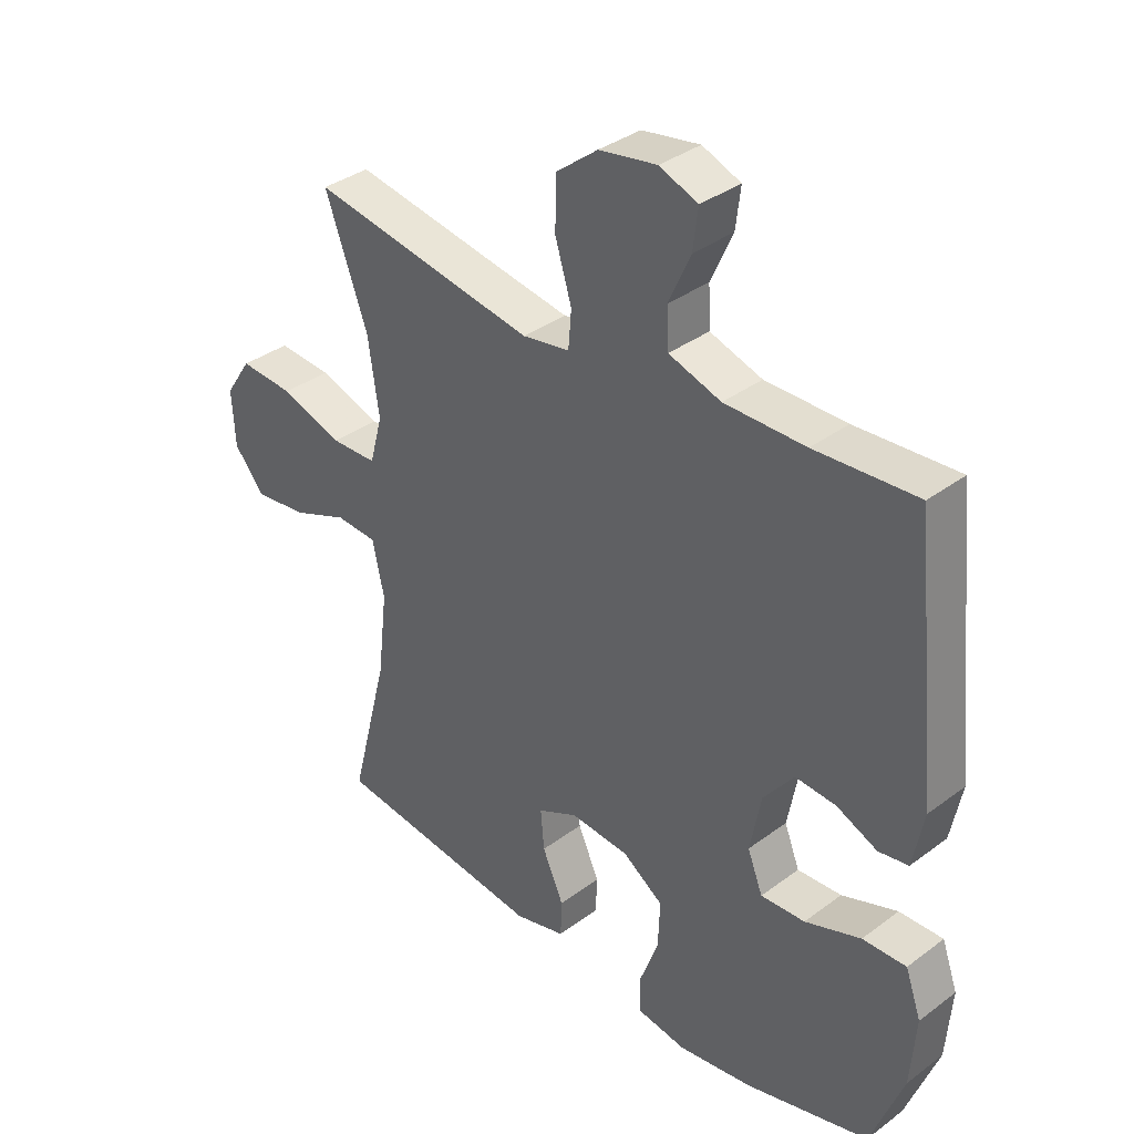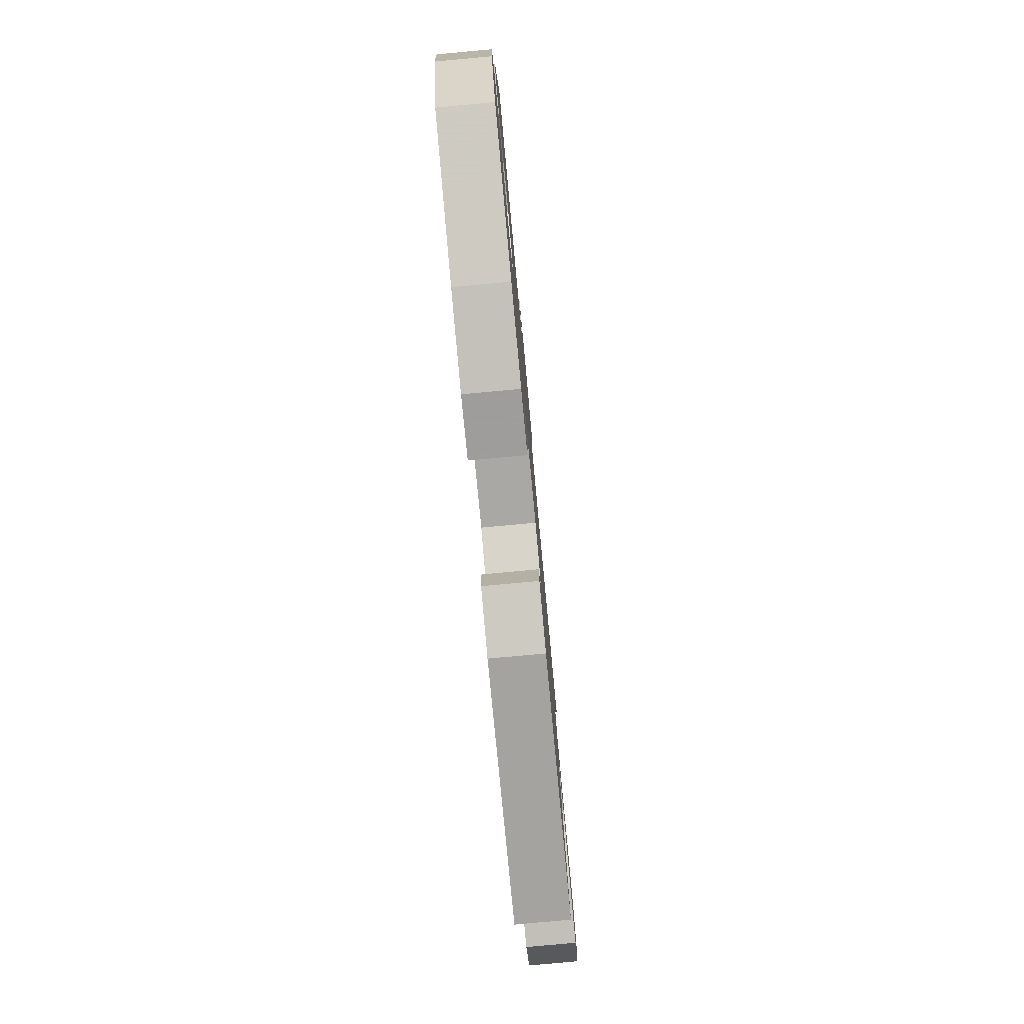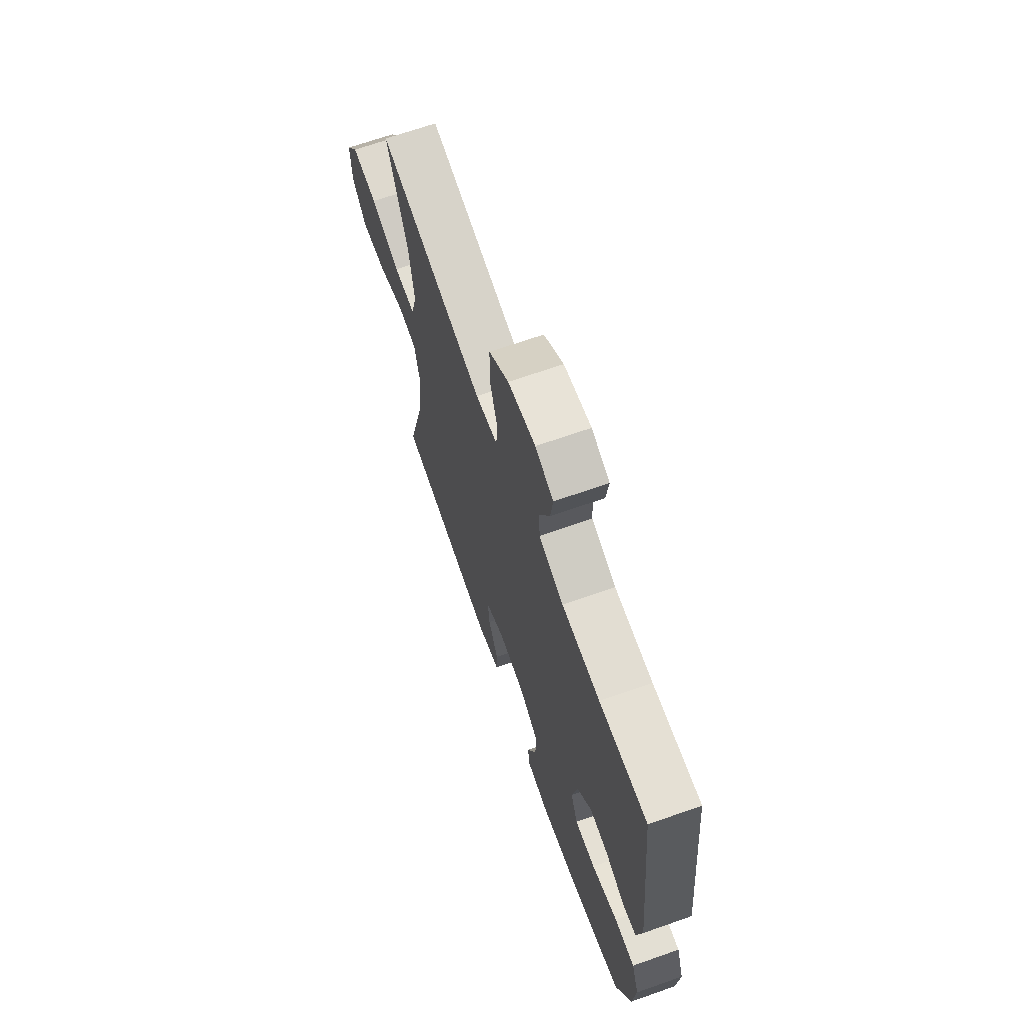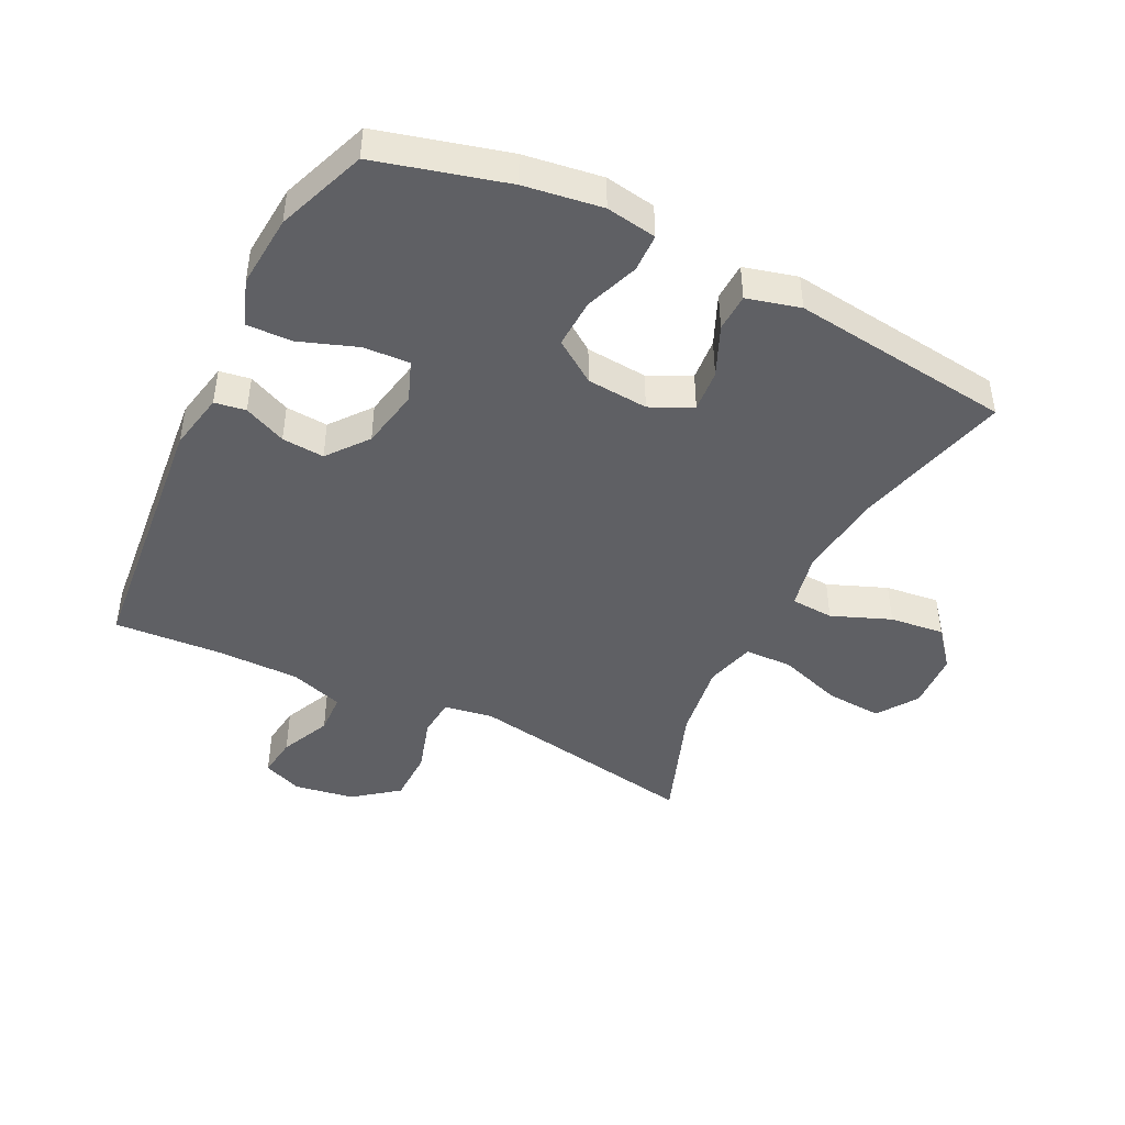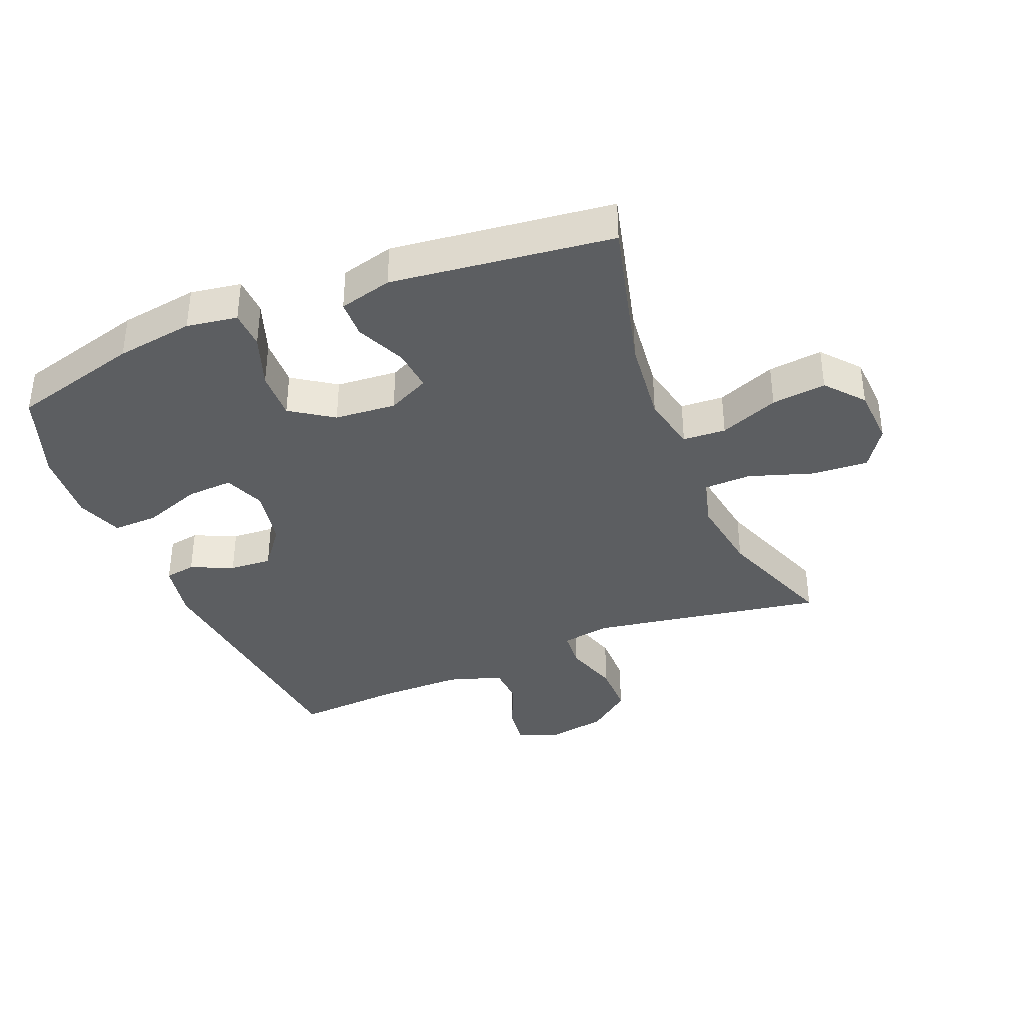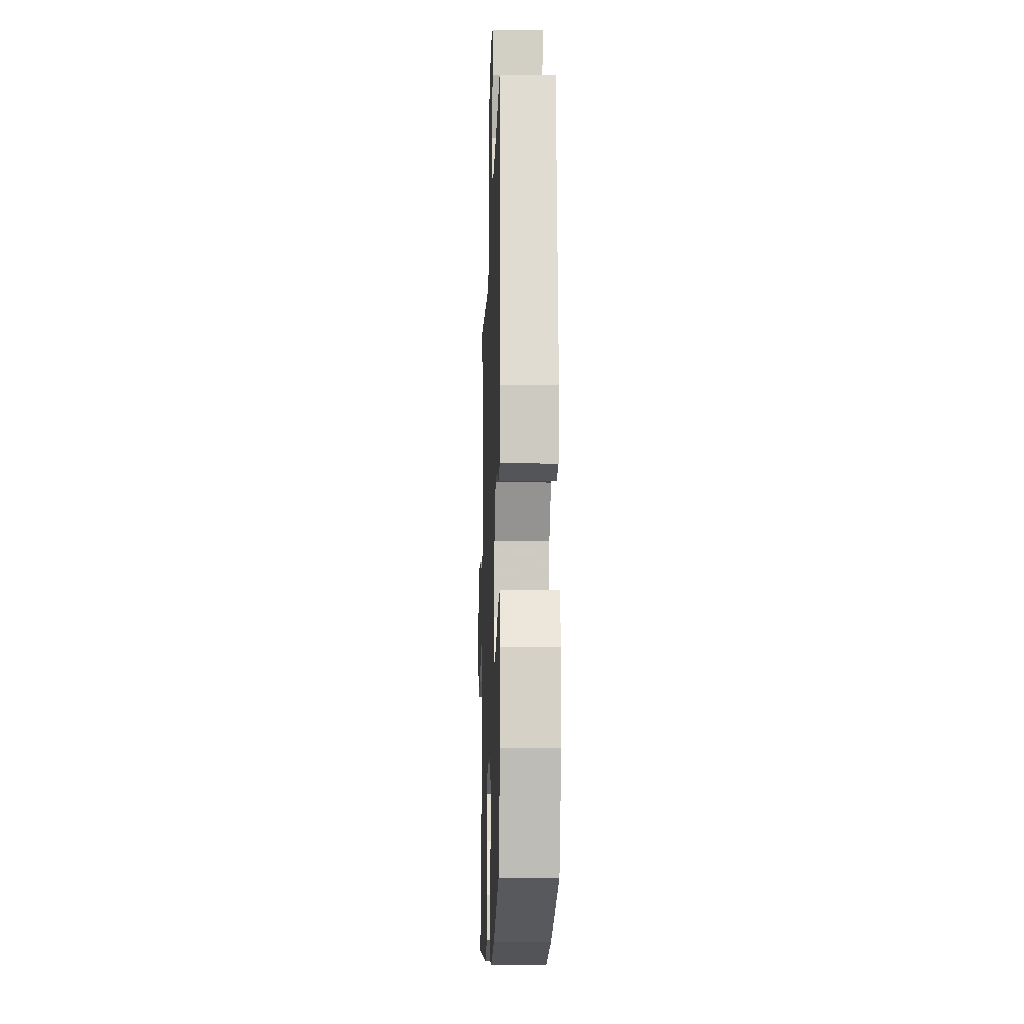
<metadata>
{"format":"obj","ext":"obj","renderer":"f3d","projection":"perspective","resolution":1024,"background":"white","views":[{"elev":35.8,"azim":45.6,"up":"+Z"},{"elev":-79.8,"azim":95.3,"up":"+Z"},{"elev":68.2,"azim":70.6,"up":"+Z"},{"elev":-44.7,"azim":153.6,"up":"+Y"},{"elev":-37.3,"azim":-157.6,"up":"+Y"},{"elev":-14.7,"azim":88.1,"up":"+Z"}]}
</metadata>
<code>
v -0.5 0.07 -0.5
v -0.437 0.07 -0.254
v -0.421 0.07 -0.116
v -0.44 0.07 -0.027
v -0.508 0.07 -0.023
v -0.601 0.07 -0.06
v -0.687 0.07 -0.07
v -0.737 0.07 -0.01
v -0.742 0.07 0.082
v -0.699 0.07 0.146
v -0.61 0.07 0.14
v -0.508 0.07 0.106
v -0.433 0.07 0.108
v -0.412 0.07 0.186
v -0.43 0.07 0.309
v -0.5 0.07 0.5
v -0.248 0.07 0.456
v -0.129 0.07 0.436
v -0.052 0.07 0.449
v -0.047 0.07 0.51
v -0.074 0.07 0.598
v -0.073 0.07 0.682
v -0.004 0.07 0.736
v 0.091 0.07 0.752
v 0.154 0.07 0.727
v 0.146 0.07 0.662
v 0.11 0.07 0.582
v 0.113 0.07 0.517
v 0.199 0.07 0.489
v 0.332 0.07 0.489
v 0.5 0.07 0.5
v 0.543 0.07 0.08
v 0.525 0.07 -0.012
v 0.476 0.07 -0.02
v 0.409 0.07 0.01
v 0.342 0.07 0.015
v 0.292 0.07 -0.049
v 0.274 0.07 -0.144
v 0.299 0.07 -0.208
v 0.372 0.07 -0.204
v 0.464 0.07 -0.171
v 0.536 0.07 -0.169
v 0.562 0.07 -0.242
v 0.553 0.07 -0.358
v 0.5 0.07 -0.5
v 0.295 0.07 -0.555
v 0.172 0.07 -0.573
v 0.092 0.07 -0.56
v 0.09 0.07 -0.5
v 0.121 0.07 -0.415
v 0.124 0.07 -0.337
v 0.057 0.07 -0.291
v -0.04 0.07 -0.283
v -0.106 0.07 -0.315
v -0.1 0.07 -0.382
v -0.065 0.07 -0.461
v -0.067 0.07 -0.521
v -0.151 0.07 -0.543
v -0.5 0 -0.5
v -0.437 0 -0.254
v -0.421 0 -0.116
v -0.44 0 -0.027
v -0.508 0 -0.023
v -0.601 0 -0.06
v -0.687 0 -0.07
v -0.737 0 -0.01
v -0.742 0 0.082
v -0.699 0 0.146
v -0.61 0 0.14
v -0.508 0 0.106
v -0.433 0 0.108
v -0.412 0 0.186
v -0.43 0 0.309
v -0.5 0 0.5
v -0.248 0 0.456
v -0.129 0 0.436
v -0.052 0 0.449
v -0.047 0 0.51
v -0.074 0 0.598
v -0.073 0 0.682
v -0.004 0 0.736
v 0.091 0 0.752
v 0.154 0 0.727
v 0.146 0 0.662
v 0.11 0 0.582
v 0.113 0 0.517
v 0.199 0 0.489
v 0.332 0 0.489
v 0.5 0 0.5
v 0.543 0 0.08
v 0.525 0 -0.012
v 0.476 0 -0.02
v 0.409 0 0.01
v 0.342 0 0.015
v 0.292 0 -0.049
v 0.274 0 -0.144
v 0.299 0 -0.208
v 0.372 0 -0.204
v 0.464 0 -0.171
v 0.536 0 -0.169
v 0.562 0 -0.242
v 0.553 0 -0.358
v 0.5 0 -0.5
v 0.295 0 -0.555
v 0.172 0 -0.573
v 0.092 0 -0.56
v 0.09 0 -0.5
v 0.121 0 -0.415
v 0.124 0 -0.337
v 0.057 0 -0.291
v -0.04 0 -0.283
v -0.106 0 -0.315
v -0.1 0 -0.382
v -0.065 0 -0.461
v -0.067 0 -0.521
v -0.151 0 -0.543
f 55 56 57 58
f 54 55 58 1
f 53 54 1 2
f 47 48 49 50
f 47 50 51
f 46 47 51
f 45 46 51
f 44 45 51 52
f 40 41 42 43
f 39 40 43 44
f 32 33 34 35
f 30 31 32 35
f 29 30 35 36
f 28 29 36 37
f 24 25 26 27
f 24 27 28
f 23 24 28
f 20 21 22 23
f 19 20 23 28
f 15 16 17
f 14 15 17 18
f 13 14 18 19
f 9 10 11 12
f 9 12 13
f 8 9 13
f 5 6 7 8
f 5 8 13
f 4 5 13 19
f 53 2 3
f 52 53 3 4
f 39 44 52 4
f 19 28 37 38
f 4 19 38 39
f 116 115 114 113
f 59 116 113 112
f 60 59 112 111
f 108 107 106 105
f 109 108 105
f 109 105 104
f 109 104 103
f 110 109 103 102
f 101 100 99 98
f 102 101 98 97
f 93 92 91 90
f 93 90 89 88
f 94 93 88 87
f 95 94 87 86
f 85 84 83 82
f 86 85 82
f 86 82 81
f 81 80 79 78
f 86 81 78 77
f 75 74 73
f 76 75 73 72
f 77 76 72 71
f 70 69 68 67
f 71 70 67
f 71 67 66
f 66 65 64 63
f 71 66 63
f 77 71 63 62
f 61 60 111
f 62 61 111 110
f 62 110 102 97
f 96 95 86 77
f 97 96 77 62
f 1 59 60 2
f 2 60 61 3
f 3 61 62 4
f 4 62 63 5
f 5 63 64 6
f 6 64 65 7
f 7 65 66 8
f 8 66 67 9
f 9 67 68 10
f 10 68 69 11
f 11 69 70 12
f 12 70 71 13
f 13 71 72 14
f 14 72 73 15
f 15 73 74 16
f 16 74 75 17
f 17 75 76 18
f 18 76 77 19
f 19 77 78 20
f 20 78 79 21
f 21 79 80 22
f 22 80 81 23
f 23 81 82 24
f 24 82 83 25
f 25 83 84 26
f 26 84 85 27
f 27 85 86 28
f 28 86 87 29
f 29 87 88 30
f 30 88 89 31
f 31 89 90 32
f 32 90 91 33
f 33 91 92 34
f 34 92 93 35
f 35 93 94 36
f 36 94 95 37
f 37 95 96 38
f 38 96 97 39
f 39 97 98 40
f 40 98 99 41
f 41 99 100 42
f 42 100 101 43
f 43 101 102 44
f 44 102 103 45
f 45 103 104 46
f 46 104 105 47
f 47 105 106 48
f 48 106 107 49
f 49 107 108 50
f 50 108 109 51
f 51 109 110 52
f 52 110 111 53
f 53 111 112 54
f 54 112 113 55
f 55 113 114 56
f 56 114 115 57
f 57 115 116 58
f 58 116 59 1

</code>
